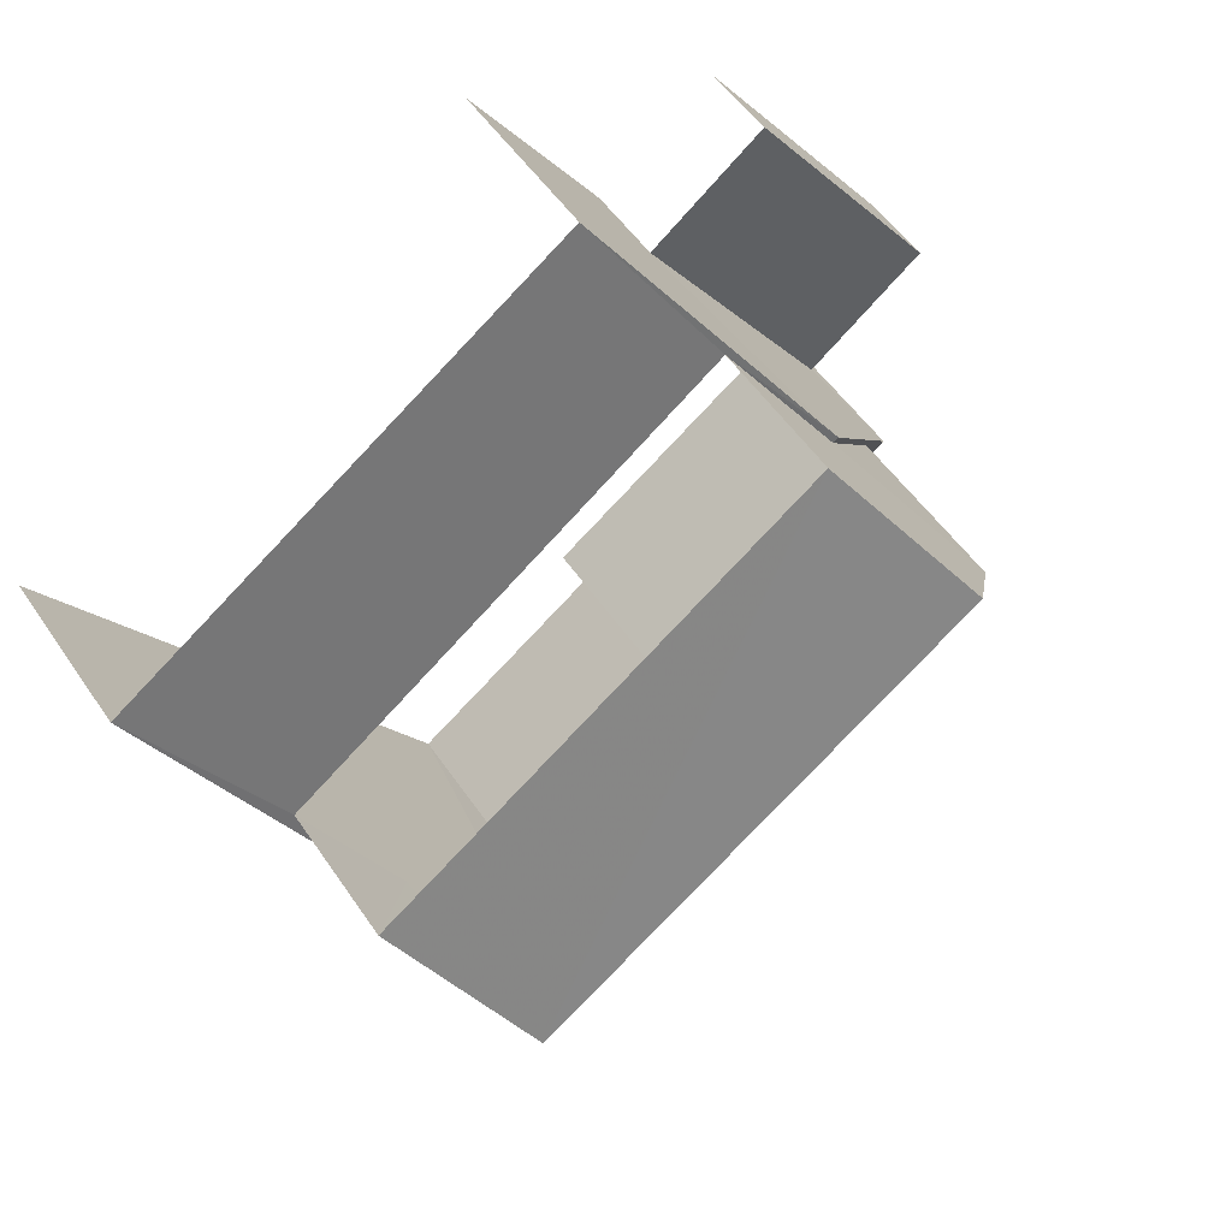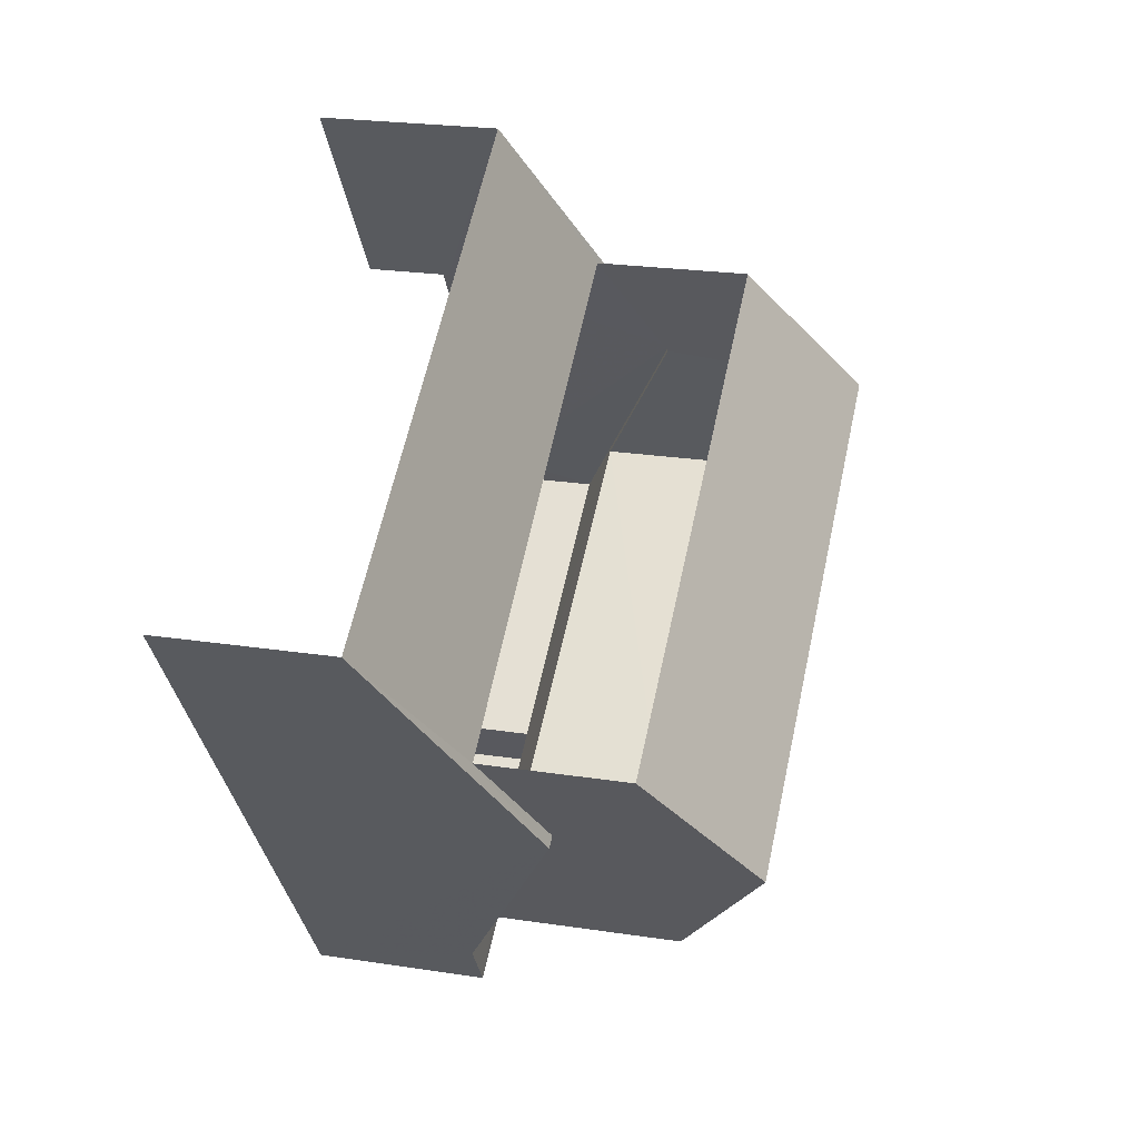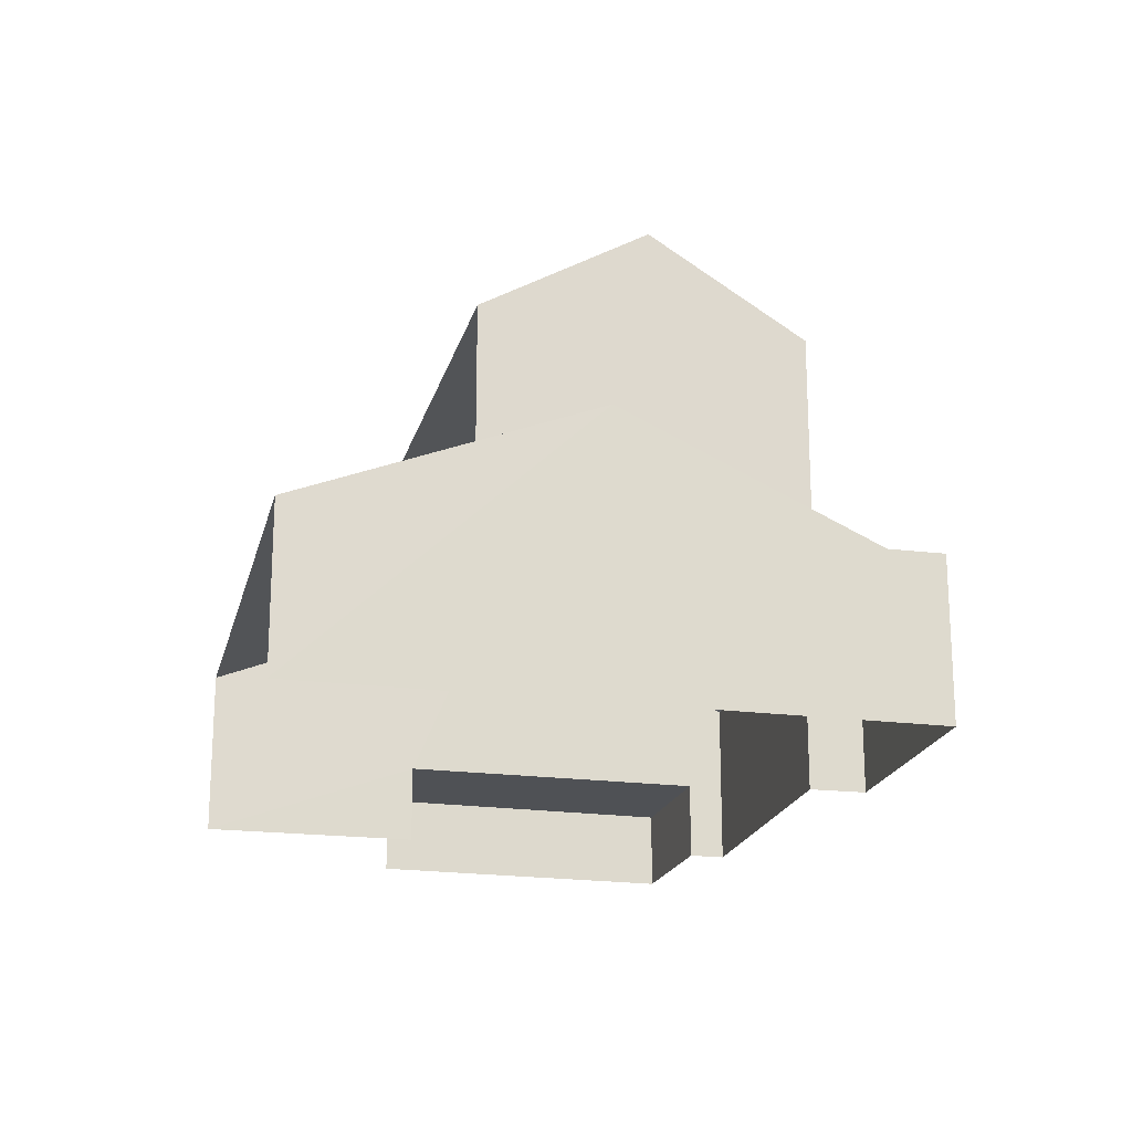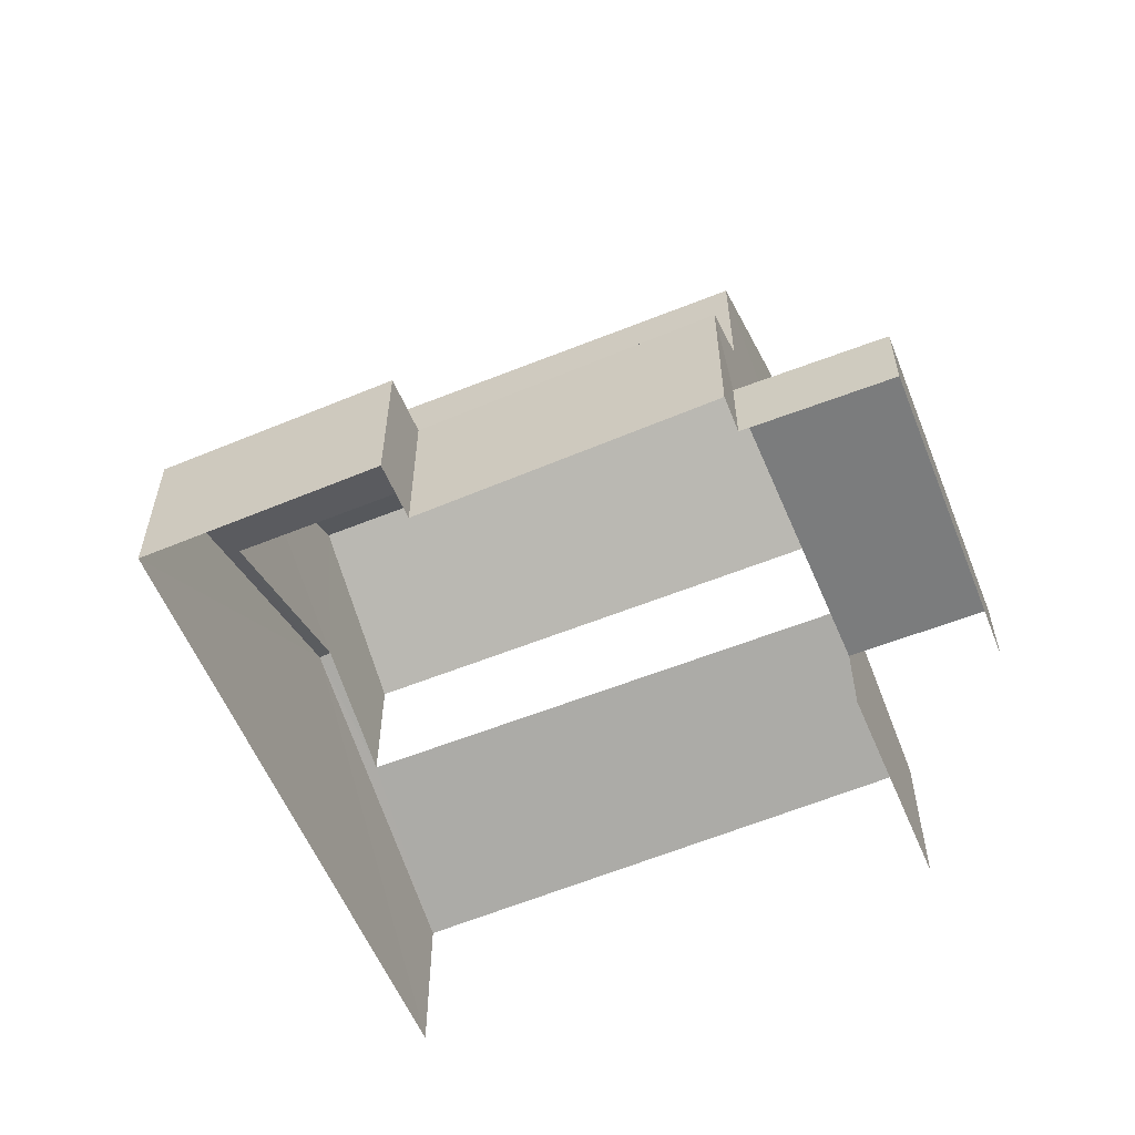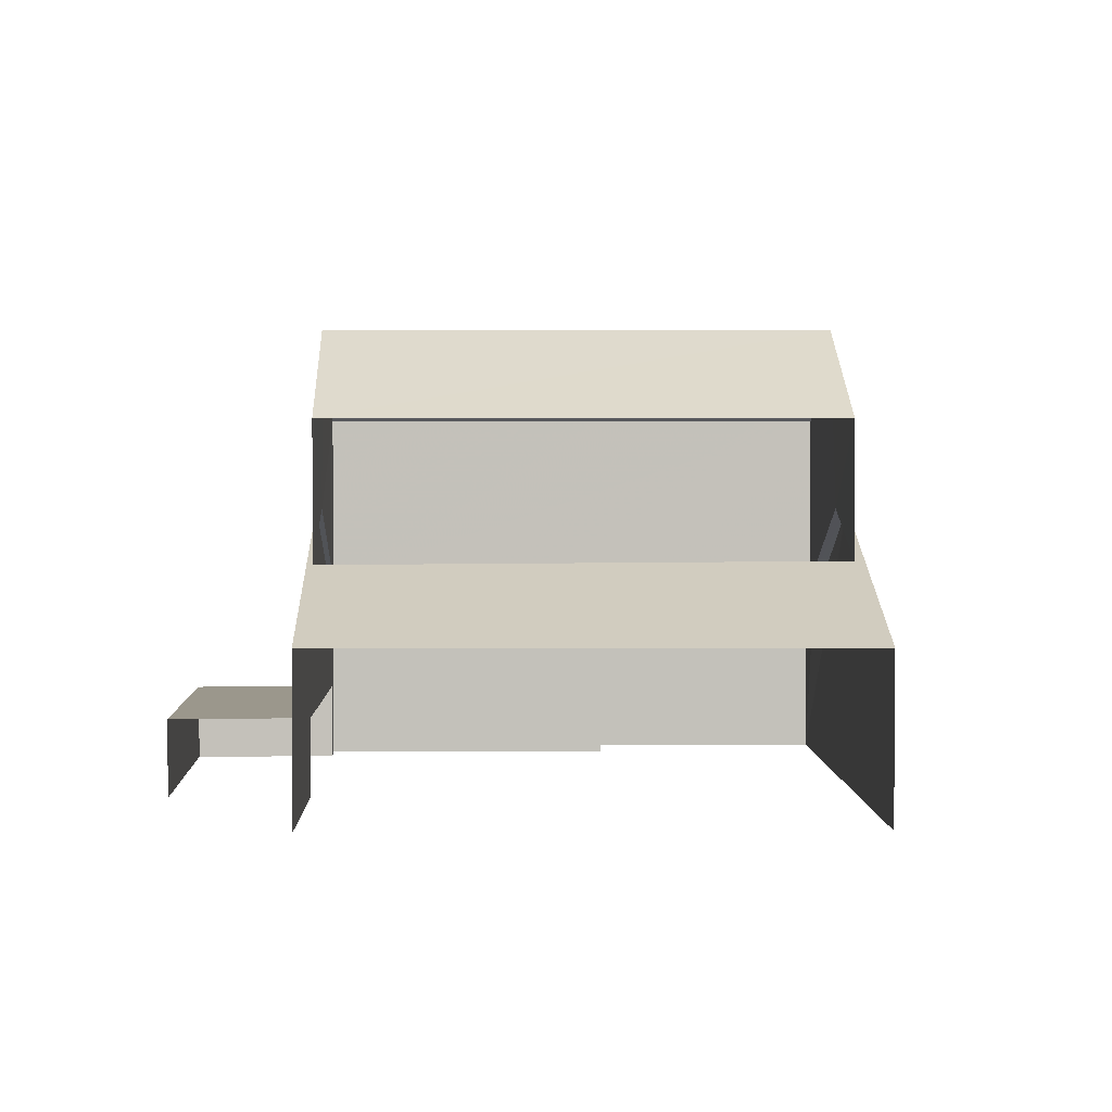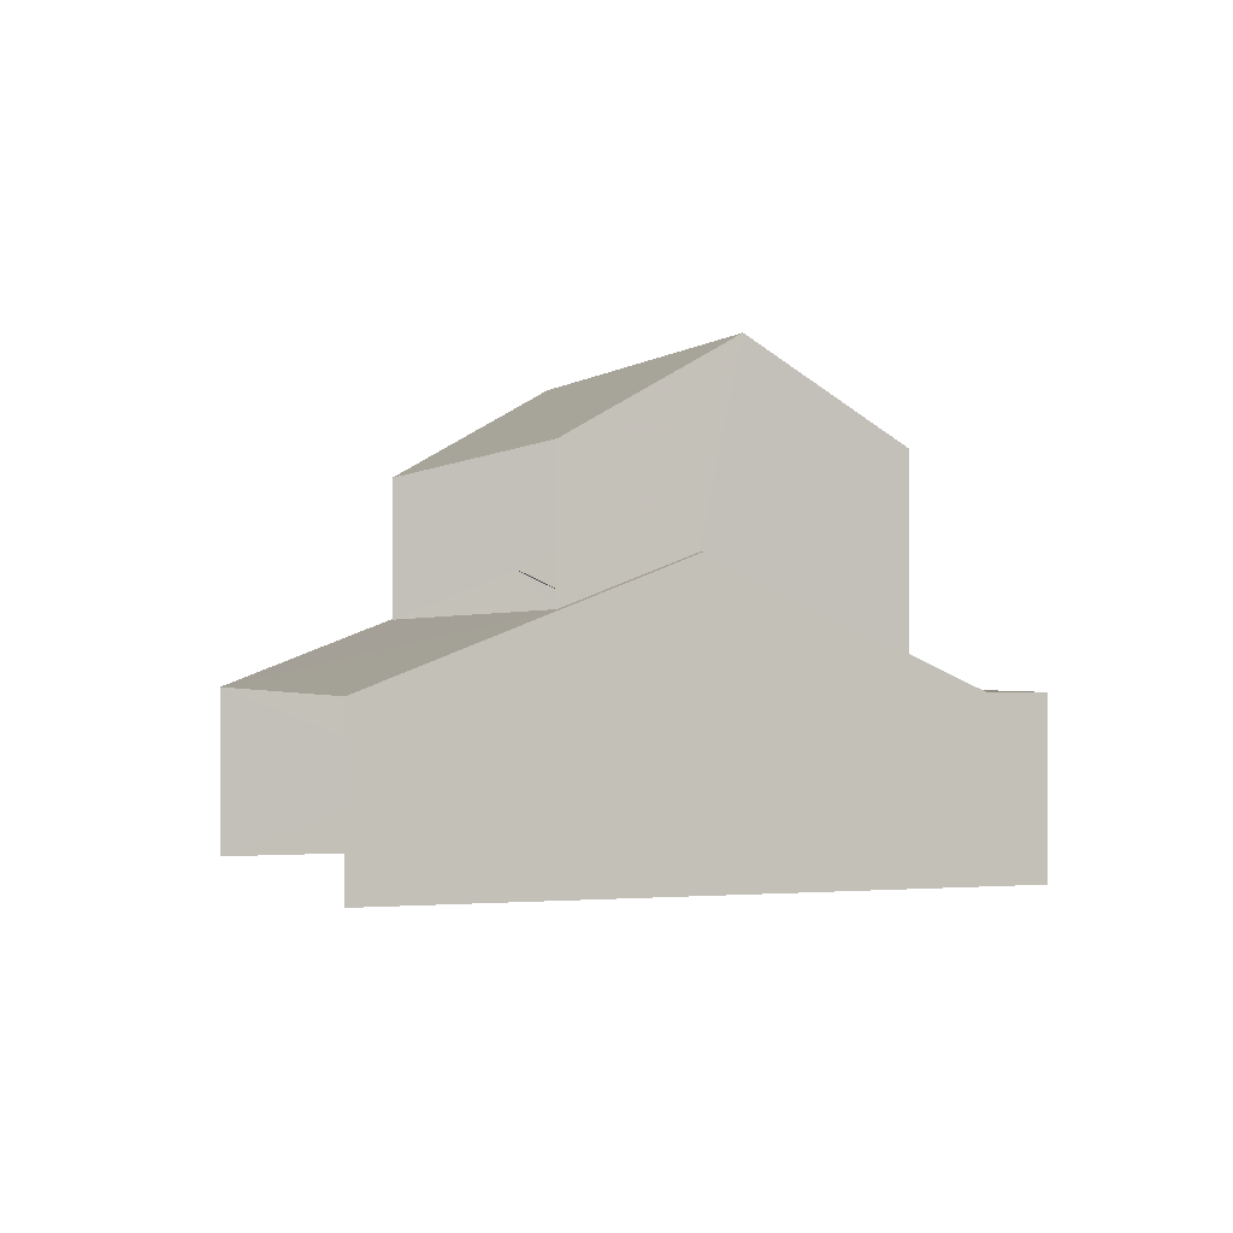
<metadata>
{"format":"obj","ext":"obj","renderer":"f3d","projection":"perspective","resolution":1024,"background":"white","views":[{"elev":52.1,"azim":-33.1,"up":"+Y"},{"elev":22.8,"azim":-75.2,"up":"+Y"},{"elev":-19.9,"azim":-67.9,"up":"+Z"},{"elev":-58.7,"azim":58.6,"up":"+Z"},{"elev":2.7,"azim":-145.7,"up":"+Z"},{"elev":-0.7,"azim":-73.6,"up":"+Z"}]}
</metadata>
<code>
v -2.195e+05 -1.235e+05 36.46
v -2.195e+05 -1.235e+05 36.46
v -2.195e+05 -1.235e+05 36.46
v -2.195e+05 -1.235e+05 36.46
v -2.195e+05 -1.235e+05 36.46
v -2.195e+05 -1.235e+05 36.46
v -2.195e+05 -1.235e+05 36.46
v -2.195e+05 -1.235e+05 36.46
v -2.195e+05 -1.235e+05 36.46
v -2.195e+05 -1.235e+05 36.46
v -2.195e+05 -1.235e+05 42.19
v -2.195e+05 -1.235e+05 42.19
v -2.195e+05 -1.235e+05 43.61
v -2.195e+05 -1.235e+05 43.61
v -2.195e+05 -1.235e+05 37.66
v -2.195e+05 -1.235e+05 37.66
v -2.195e+05 -1.235e+05 37.66
v -2.195e+05 -1.235e+05 37.66
v -2.195e+05 -1.235e+05 40.8
v -2.195e+05 -1.235e+05 40.8
v -2.195e+05 -1.235e+05 40.02
v -2.195e+05 -1.235e+05 40.8
v -2.195e+05 -1.235e+05 40.06
v -2.195e+05 -1.235e+05 39
v -2.195e+05 -1.235e+05 39
v -2.195e+05 -1.235e+05 40.8
v -2.195e+05 -1.235e+05 42.19
v -2.195e+05 -1.235e+05 42.19
v -2.195e+05 -1.235e+05 39
v -2.195e+05 -1.235e+05 39
v -2.195e+05 -1.235e+05 39
v -2.195e+05 -1.235e+05 39
v -2.195e+05 -1.235e+05 39.47
v -2.195e+05 -1.235e+05 39.52
v -2.195e+05 -1.235e+05 39
f 1 2 3
f 4 3 5
f 4 5 6
f 2 7 8
f 5 9 10
f 9 2 8
f 3 2 5
f 5 2 9
f 2 17 7
f 2 15 17
f 24 1 3
f 24 25 1
f 23 28 27
f 21 23 27
f 11 12 13
f 14 11 13
f 15 16 17
f 15 18 16
f 19 20 21
f 22 23 24
f 20 25 21
f 26 23 22
f 23 25 24
f 21 25 23
f 27 28 14
f 13 27 14
f 29 30 31
f 29 32 30
f 22 32 33
f 26 22 33
f 20 34 35
f 32 29 33
f 34 20 19
f 29 35 34
f 33 29 34
f 6 29 31
f 6 5 29
f 16 8 7
f 17 16 7
f 31 4 6
f 31 30 4
f 9 8 16
f 18 9 16
f 28 23 26
f 14 28 26
f 14 26 11
f 26 33 11
f 34 12 11
f 33 34 11
f 29 10 35
f 29 5 10
f 34 19 12
f 12 19 13
f 19 27 13
f 19 21 27
f 2 1 15
f 18 10 9
f 18 15 20
f 35 10 18
f 15 1 25
f 35 18 20
f 15 25 20
f 24 3 22
f 32 22 4
f 32 4 30
f 22 3 4

</code>
